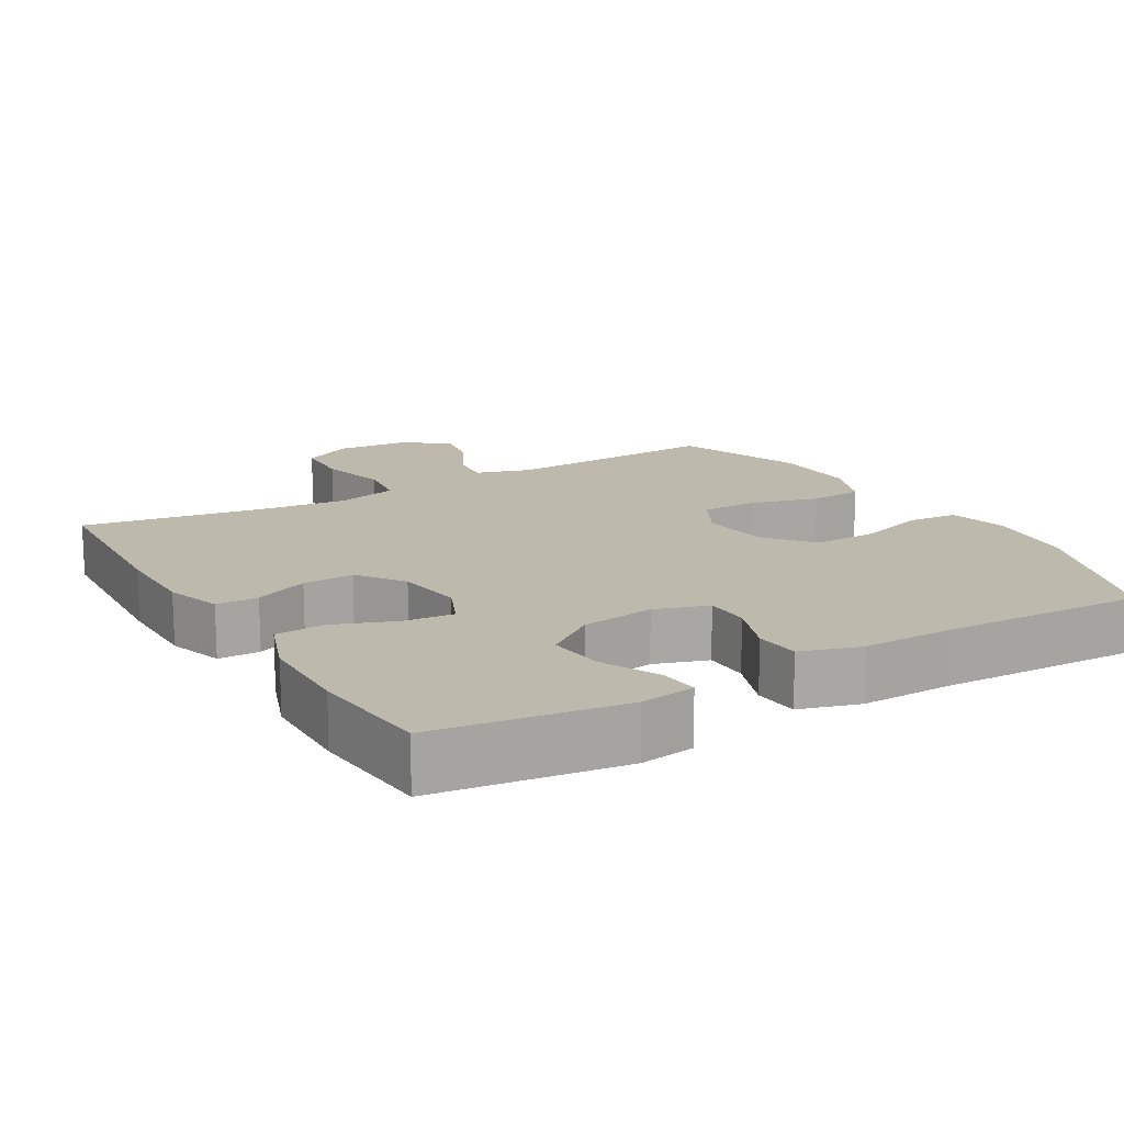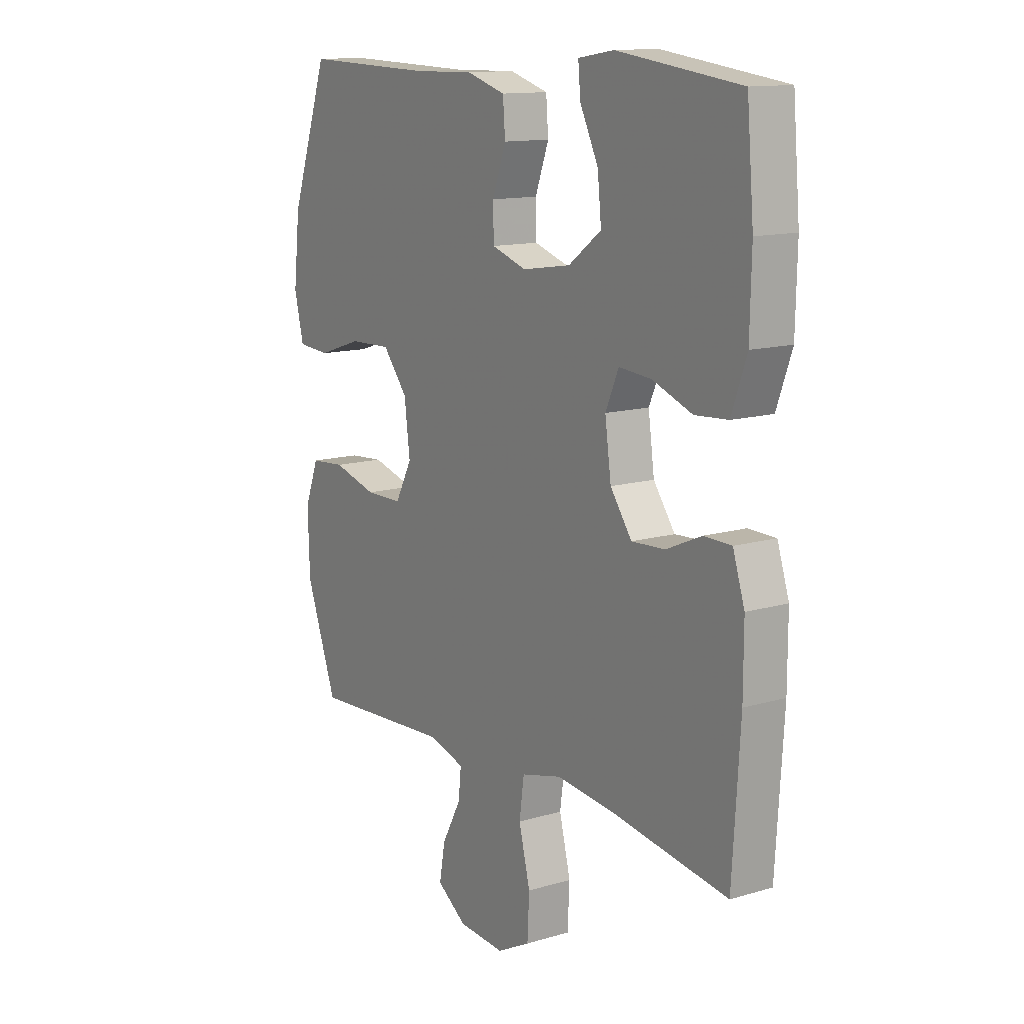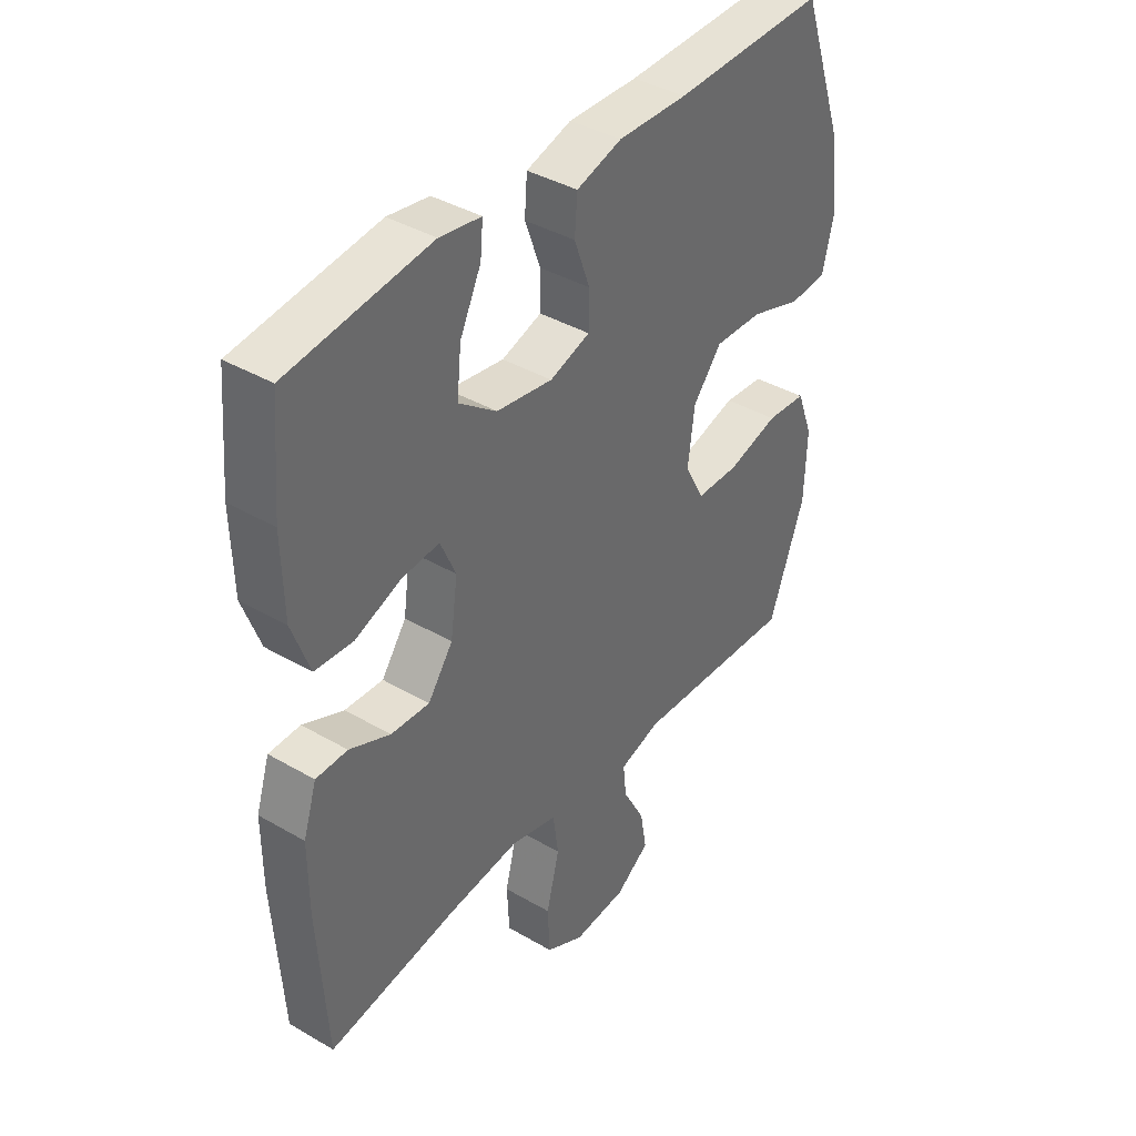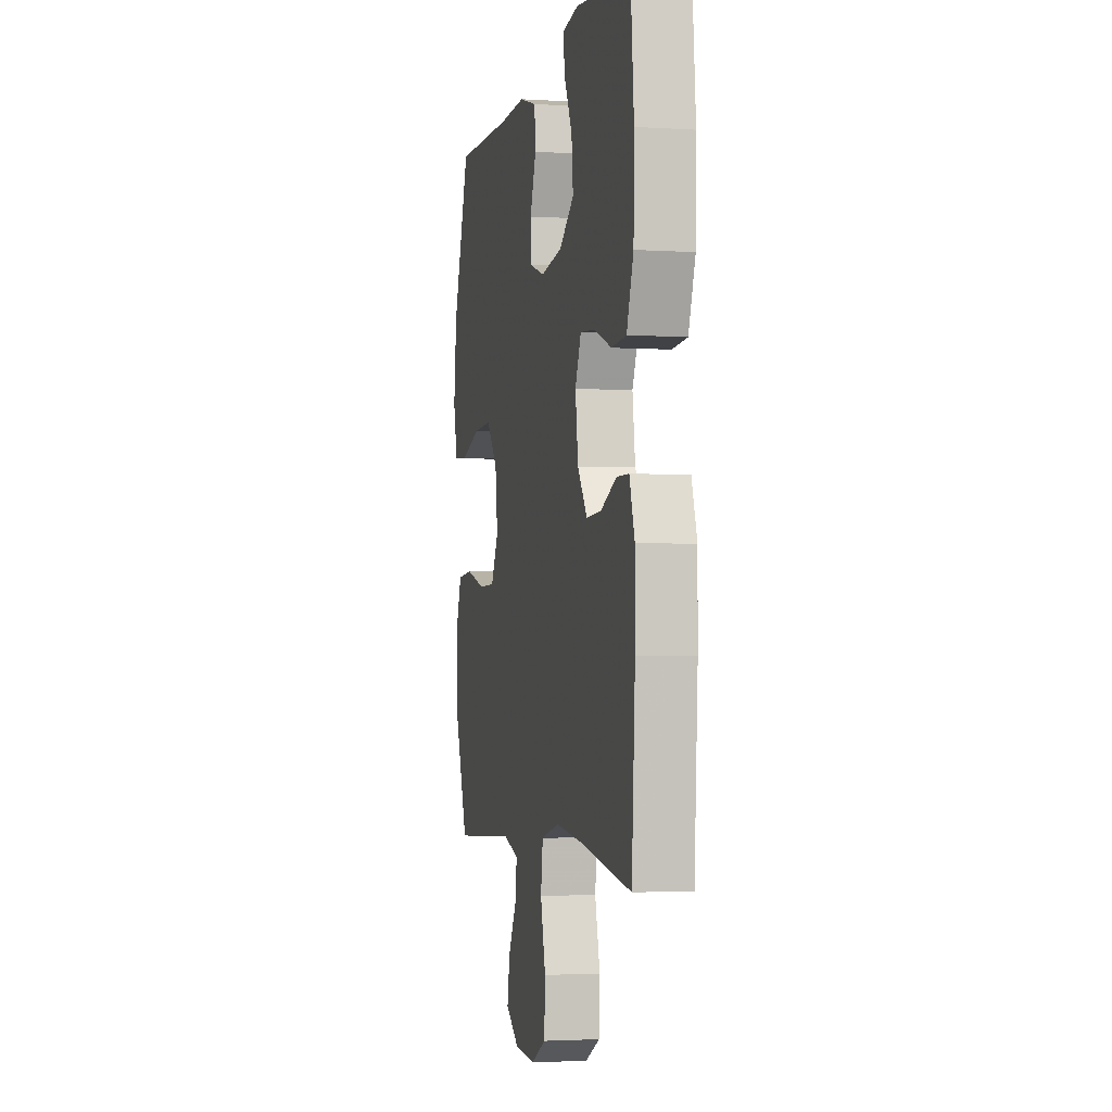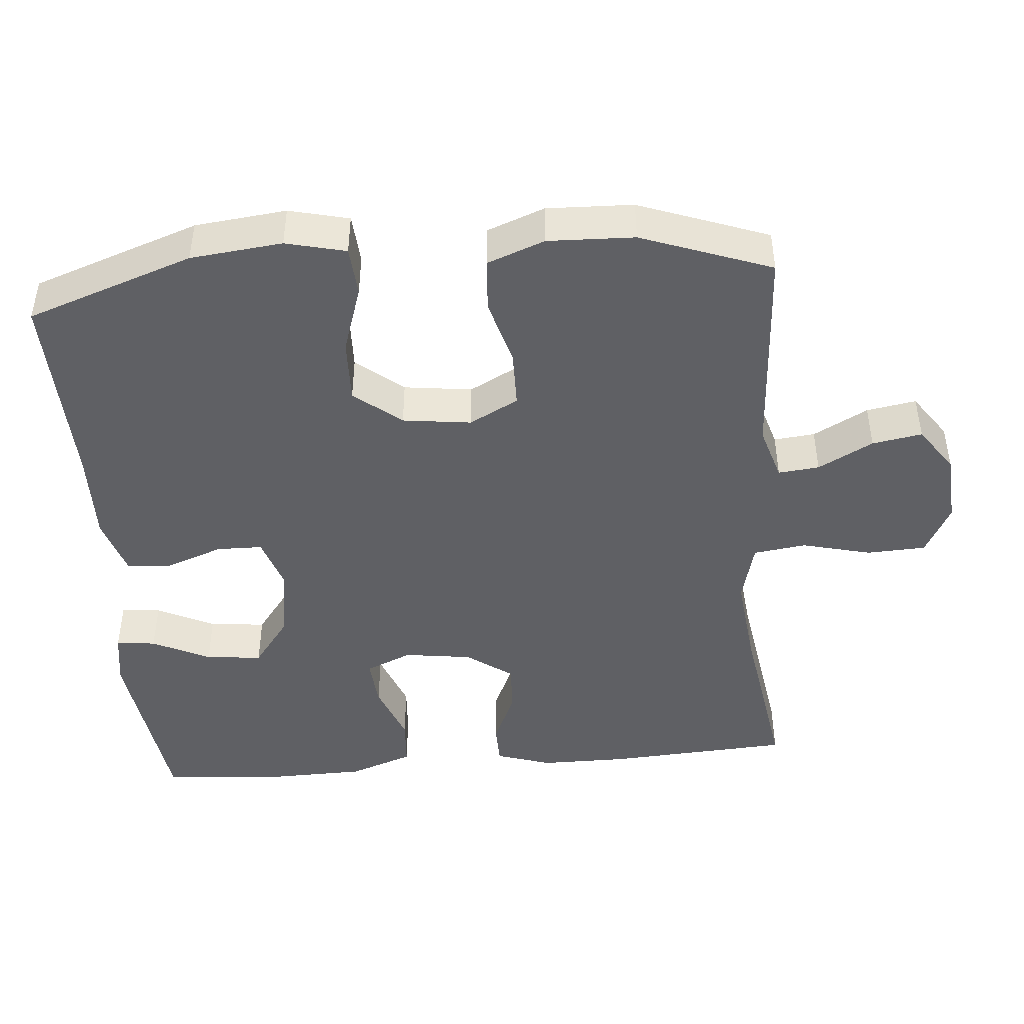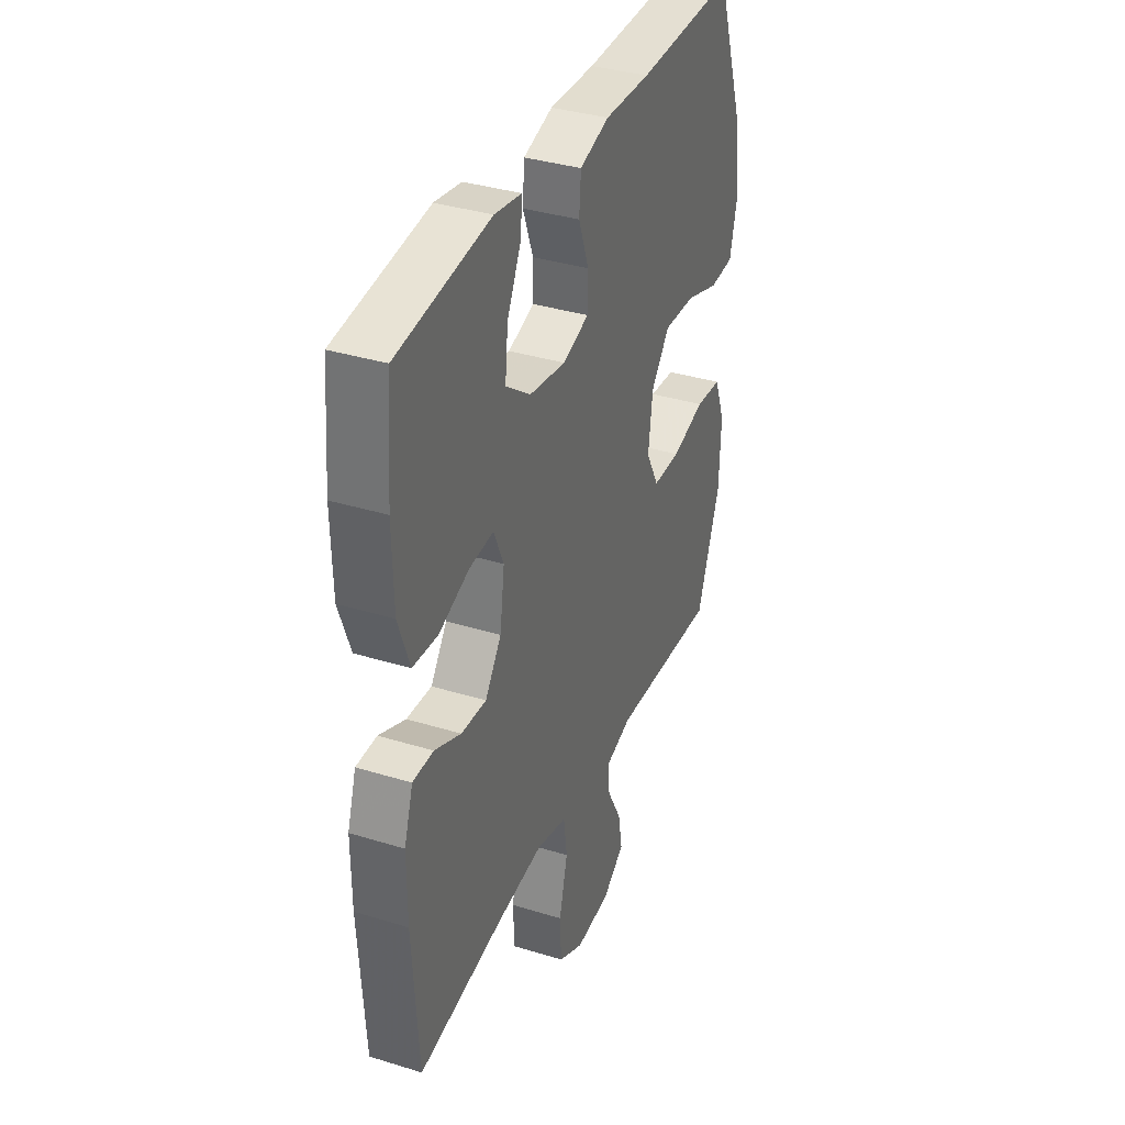
<metadata>
{"format":"obj","ext":"obj","renderer":"f3d","projection":"perspective","resolution":1024,"background":"white","views":[{"elev":15.3,"azim":-30.3,"up":"+Y"},{"elev":13.1,"azim":-123.9,"up":"+Z"},{"elev":39.5,"azim":-54.1,"up":"+Z"},{"elev":-2.7,"azim":-102.4,"up":"+Z"},{"elev":-45.0,"azim":94.8,"up":"+Y"},{"elev":35.9,"azim":-68.0,"up":"+Z"}]}
</metadata>
<code>
v 0.5 0.07 0.5
v 0.581 0.07 0.269
v 0.595 0.07 0.142
v 0.575 0.07 0.059
v 0.506 0.07 0.054
v 0.411 0.07 0.085
v 0.322 0.07 0.088
v 0.269 0.07 0.023
v 0.257 0.07 -0.072
v 0.293 0.07 -0.14
v 0.372 0.07 -0.141
v 0.466 0.07 -0.115
v 0.54 0.07 -0.121
v 0.57 0.07 -0.2
v 0.566 0.07 -0.32
v 0.5 0.07 -0.5
v 0.198 0.07 -0.482
v 0.122 0.07 -0.505
v 0.128 0.07 -0.562
v 0.169 0.07 -0.638
v 0.181 0.07 -0.707
v 0.118 0.07 -0.751
v 0.019 0.07 -0.758
v -0.052 0.07 -0.721
v -0.056 0.07 -0.639
v -0.032 0.07 -0.543
v -0.042 0.07 -0.47
v -0.128 0.07 -0.448
v -0.257 0.07 -0.462
v -0.5 0.07 -0.5
v -0.516 0.07 -0.245
v -0.516 0.07 -0.124
v -0.491 0.07 -0.047
v -0.433 0.07 -0.046
v -0.358 0.07 -0.079
v -0.287 0.07 -0.083
v -0.241 0.07 -0.019
v -0.228 0.07 0.075
v -0.256 0.07 0.139
v -0.325 0.07 0.133
v -0.41 0.07 0.101
v -0.48 0.07 0.106
v -0.512 0.07 0.195
v -0.515 0.07 0.329
v -0.5 0.07 0.5
v -0.239 0.07 0.534
v -0.163 0.07 0.522
v -0.168 0.07 0.467
v -0.207 0.07 0.387
v -0.215 0.07 0.309
v -0.145 0.07 0.257
v -0.042 0.07 0.241
v 0.032 0.07 0.265
v 0.033 0.07 0.328
v 0.004 0.07 0.407
v 0.009 0.07 0.47
v 0.092 0.07 0.495
v 0.22 0.07 0.492
v 0.5 0 0.5
v 0.581 0 0.269
v 0.595 0 0.142
v 0.575 0 0.059
v 0.506 0 0.054
v 0.411 0 0.085
v 0.322 0 0.088
v 0.269 0 0.023
v 0.257 0 -0.072
v 0.293 0 -0.14
v 0.372 0 -0.141
v 0.466 0 -0.115
v 0.54 0 -0.121
v 0.57 0 -0.2
v 0.566 0 -0.32
v 0.5 0 -0.5
v 0.198 0 -0.482
v 0.122 0 -0.505
v 0.128 0 -0.562
v 0.169 0 -0.638
v 0.181 0 -0.707
v 0.118 0 -0.751
v 0.019 0 -0.758
v -0.052 0 -0.721
v -0.056 0 -0.639
v -0.032 0 -0.543
v -0.042 0 -0.47
v -0.128 0 -0.448
v -0.257 0 -0.462
v -0.5 0 -0.5
v -0.516 0 -0.245
v -0.516 0 -0.124
v -0.491 0 -0.047
v -0.433 0 -0.046
v -0.358 0 -0.079
v -0.287 0 -0.083
v -0.241 0 -0.019
v -0.228 0 0.075
v -0.256 0 0.139
v -0.325 0 0.133
v -0.41 0 0.101
v -0.48 0 0.106
v -0.512 0 0.195
v -0.515 0 0.329
v -0.5 0 0.5
v -0.239 0 0.534
v -0.163 0 0.522
v -0.168 0 0.467
v -0.207 0 0.387
v -0.215 0 0.309
v -0.145 0 0.257
v -0.042 0 0.241
v 0.032 0 0.265
v 0.033 0 0.328
v 0.004 0 0.407
v 0.009 0 0.47
v 0.092 0 0.495
v 0.22 0 0.492
f 55 56 57 58
f 54 55 58 1
f 53 54 1 2
f 52 53 2 3
f 51 52 3 4
f 46 47 48 49
f 46 49 50
f 45 46 50
f 44 45 50 51
f 40 41 42 43
f 39 40 43 44
f 32 33 34 35
f 32 35 36
f 29 30 31 32
f 28 29 32 36
f 27 28 36 37
f 23 24 25 26
f 23 26 27
f 22 23 27
f 19 20 21 22
f 18 19 22 27
f 17 18 27 37
f 11 12 13 14
f 10 11 14 15
f 4 5 6
f 44 51 4 6
f 39 44 6 7
f 38 39 7 8
f 37 38 8 9
f 17 37 9 10
f 10 15 16 17
f 116 115 114 113
f 59 116 113 112
f 60 59 112 111
f 61 60 111 110
f 62 61 110 109
f 107 106 105 104
f 108 107 104
f 108 104 103
f 109 108 103 102
f 101 100 99 98
f 102 101 98 97
f 93 92 91 90
f 94 93 90
f 90 89 88 87
f 94 90 87 86
f 95 94 86 85
f 84 83 82 81
f 85 84 81
f 85 81 80
f 80 79 78 77
f 85 80 77 76
f 95 85 76 75
f 72 71 70 69
f 73 72 69 68
f 64 63 62
f 64 62 109 102
f 65 64 102 97
f 66 65 97 96
f 67 66 96 95
f 68 67 95 75
f 75 74 73 68
f 1 59 60 2
f 2 60 61 3
f 3 61 62 4
f 4 62 63 5
f 5 63 64 6
f 6 64 65 7
f 7 65 66 8
f 8 66 67 9
f 9 67 68 10
f 10 68 69 11
f 11 69 70 12
f 12 70 71 13
f 13 71 72 14
f 14 72 73 15
f 15 73 74 16
f 16 74 75 17
f 17 75 76 18
f 18 76 77 19
f 19 77 78 20
f 20 78 79 21
f 21 79 80 22
f 22 80 81 23
f 23 81 82 24
f 24 82 83 25
f 25 83 84 26
f 26 84 85 27
f 27 85 86 28
f 28 86 87 29
f 29 87 88 30
f 30 88 89 31
f 31 89 90 32
f 32 90 91 33
f 33 91 92 34
f 34 92 93 35
f 35 93 94 36
f 36 94 95 37
f 37 95 96 38
f 38 96 97 39
f 39 97 98 40
f 40 98 99 41
f 41 99 100 42
f 42 100 101 43
f 43 101 102 44
f 44 102 103 45
f 45 103 104 46
f 46 104 105 47
f 47 105 106 48
f 48 106 107 49
f 49 107 108 50
f 50 108 109 51
f 51 109 110 52
f 52 110 111 53
f 53 111 112 54
f 54 112 113 55
f 55 113 114 56
f 56 114 115 57
f 57 115 116 58
f 58 116 59 1

</code>
